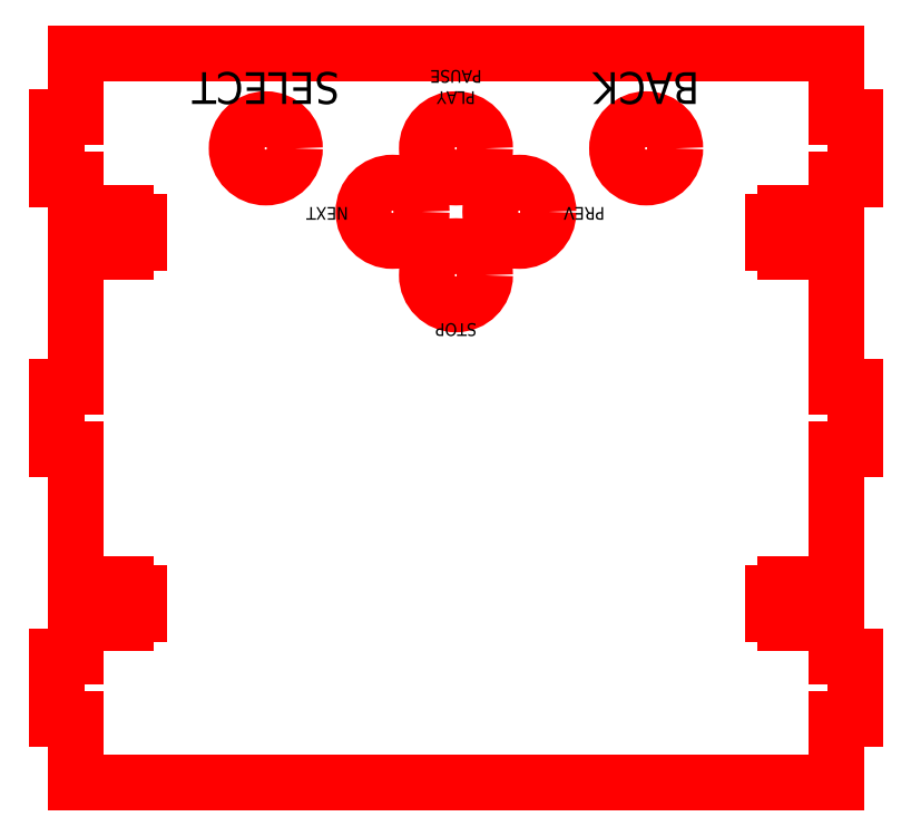
<metadata>
{"format":"dxf","ext":"dxf","renderer":"ezdxf+matplotlib","layout":"modelspace","background":"white","min_lineweight":24,"dpi":150}
</metadata>
<code>
0
SECTION
2
ENTITIES
0
LINE
8
PanelOuter
10
130
20
10
11
10
21
10
0
LINE
8
PanelOuter
10
130
20
20.1
11
133
21
20.1
0
LINE
8
PanelOuter
10
130
20
29.9
11
133
21
29.9
0
LINE
8
PanelOuter
10
10
20
29.9
11
7
21
29.9
0
LINE
8
PanelOuter
10
10
20
20.1
11
7
21
20.1
0
LINE
8
PanelOuter
10
7
20
29.9
11
7
21
20.1
0
LINE
8
PanelOuter
10
133
20
29.9
11
133
21
20.1
0
LINE
8
PanelOuter
10
10
20
20.1
11
10
21
10
0
LINE
8
PanelOuter
10
130
20
10
11
130
21
20.1
0
LINE
8
PanelOuter
10
20
20
36.5
11
20
21
40
0
LINE
8
PanelOuter
10
18
20
41.25
11
15.5
21
41.25
0
LINE
8
PanelOuter
10
18
20
35.25
11
15.5
21
35.25
0
LINE
8
PanelOuter
10
15.5
20
40
11
10
21
40
0
LINE
8
PanelOuter
10
20
20
40
11
18
21
40
0
LINE
8
PanelOuter
10
18
20
36.5
11
20
21
36.5
0
LINE
8
PanelOuter
10
10
20
36.5
11
15.5
21
36.5
0
LINE
8
PanelOuter
10
15.5
20
41.25
11
15.5
21
40
0
LINE
8
PanelOuter
10
15.5
20
36.5
11
15.5
21
35.25
0
LINE
8
PanelOuter
10
18
20
35.25
11
18
21
36.5
0
LINE
8
PanelOuter
10
18
20
40
11
18
21
41.25
0
LINE
8
PanelOuter
10
120
20
36.5
11
120
21
40
0
LINE
8
PanelOuter
10
122
20
41.25
11
124.5
21
41.25
0
LINE
8
PanelOuter
10
122
20
35.25
11
124.5
21
35.25
0
LINE
8
PanelOuter
10
124.5
20
40
11
130
21
40
0
LINE
8
PanelOuter
10
120
20
40
11
122
21
40
0
LINE
8
PanelOuter
10
122
20
36.5
11
120
21
36.5
0
LINE
8
PanelOuter
10
130
20
36.5
11
124.5
21
36.5
0
LINE
8
PanelOuter
10
124.5
20
41.25
11
124.5
21
40
0
LINE
8
PanelOuter
10
124.5
20
36.5
11
124.5
21
35.25
0
LINE
8
PanelOuter
10
122
20
35.25
11
122
21
36.5
0
LINE
8
PanelOuter
10
122
20
40
11
122
21
41.25
0
LINE
8
PanelOuter
10
10
20
36.5
11
10
21
29.9
0
LINE
8
PanelOuter
10
130
20
29.9
11
130
21
36.5
0
LINE
8
PanelOuter
10
10
20
125
11
130
21
125
0
LINE
8
PanelOuter
10
10
20
114.9
11
7
21
114.9
0
LINE
8
PanelOuter
10
10
20
105.1
11
7
21
105.1
0
LINE
8
PanelOuter
10
130
20
114.9
11
133
21
114.9
0
LINE
8
PanelOuter
10
130
20
105.1
11
133
21
105.1
0
LINE
8
PanelOuter
10
7
20
114.9
11
7
21
105.1
0
LINE
8
PanelOuter
10
133
20
114.9
11
133
21
105.1
0
LINE
8
PanelOuter
10
10
20
114.9
11
10
21
125
0
LINE
8
PanelOuter
10
130
20
114.9
11
130
21
125
0
LINE
8
PanelOuter
10
20
20
95
11
20
21
98.5
0
LINE
8
PanelOuter
10
18
20
99.75
11
15.5
21
99.75
0
LINE
8
PanelOuter
10
18
20
93.75
11
15.5
21
93.75
0
LINE
8
PanelOuter
10
15.5
20
98.5
11
10
21
98.5
0
LINE
8
PanelOuter
10
20
20
98.5
11
18
21
98.5
0
LINE
8
PanelOuter
10
18
20
95
11
20
21
95
0
LINE
8
PanelOuter
10
10
20
95
11
15.5
21
95
0
LINE
8
PanelOuter
10
15.5
20
99.75
11
15.5
21
98.5
0
LINE
8
PanelOuter
10
15.5
20
95
11
15.5
21
93.75
0
LINE
8
PanelOuter
10
18
20
93.75
11
18
21
95
0
LINE
8
PanelOuter
10
18
20
98.5
11
18
21
99.75
0
LINE
8
PanelOuter
10
120
20
95
11
120
21
98.5
0
LINE
8
PanelOuter
10
122
20
99.75
11
124.5
21
99.75
0
LINE
8
PanelOuter
10
122
20
93.75
11
124.5
21
93.75
0
LINE
8
PanelOuter
10
124.5
20
98.5
11
130
21
98.5
0
LINE
8
PanelOuter
10
120
20
98.5
11
122
21
98.5
0
LINE
8
PanelOuter
10
122
20
95
11
120
21
95
0
LINE
8
PanelOuter
10
130
20
95
11
124.5
21
95
0
LINE
8
PanelOuter
10
124.5
20
99.75
11
124.5
21
98.5
0
LINE
8
PanelOuter
10
124.5
20
95
11
124.5
21
93.75
0
LINE
8
PanelOuter
10
122
20
93.75
11
122
21
95
0
LINE
8
PanelOuter
10
122
20
98.5
11
122
21
99.75
0
LINE
8
PanelOuter
10
10
20
105.1
11
10
21
98.5
0
LINE
8
PanelOuter
10
130
20
98.5
11
130
21
105.1
0
LINE
8
PanelOuter
10
7
20
62.5
11
7
21
72.5
0
LINE
8
PanelOuter
10
7
20
72.5
11
10
21
72.5
0
LINE
8
PanelOuter
10
7
20
62.5
11
10
21
62.5
0
LINE
8
PanelOuter
10
10
20
72.5
11
10
21
95
0
LINE
8
PanelOuter
10
10
20
40
11
10
21
62.5
0
LINE
8
PanelOuter
10
133
20
62.5
11
133
21
72.5
0
LINE
8
PanelOuter
10
133
20
72.5
11
130
21
72.5
0
LINE
8
PanelOuter
10
133
20
62.5
11
130
21
62.5
0
LINE
8
PanelOuter
10
130
20
72.5
11
130
21
95
0
LINE
8
PanelOuter
10
130
20
40
11
130
21
62.5
0
CIRCLE
8
ButtonCutouts
10
70
20
110
40
4.6
0
CIRCLE
8
ButtonCutouts
10
70
20
90
40
4.6
0
CIRCLE
8
ButtonCutouts
10
60
20
100
40
4.6
0
CIRCLE
8
ButtonCutouts
10
80
20
100
40
4.6
0
CIRCLE
8
ButtonCutouts
10
40
20
110
40
4.6
0
CIRCLE
8
ButtonCutouts
10
100
20
110
40
4.6
0
MTEXT
8
ButtonLabels
10
100
20
117
30
0
40
5
41
16.11
71
2
72
1
1
BACK
7
iso
210
0
220
0
230
1
50
180
73
2
44
1
0
MTEXT
8
ButtonLabels
10
40
20
117
30
0
40
5
41
22.78
71
2
72
1
1
SELECT
7
iso
210
0
220
0
230
1
50
180
73
2
44
1
0
MTEXT
8
ButtonLabels
10
53
20
100
30
0
40
2
41
6.444
71
4
72
1
1
NEXT
7
iso
210
0
220
0
230
1
50
180
73
2
44
1
0
MTEXT
8
ButtonLabels
10
87
20
100
30
0
40
2
41
6.444
71
6
72
1
1
PREV
7
iso
210
0
220
0
230
1
50
180
73
2
44
1
0
MTEXT
8
ButtonLabels
10
70
20
117
30
0
40
2
41
8.222
71
2
72
1
1
PLAY\PPAUSE
7
iso
210
0
220
0
230
1
50
180
73
2
44
1
0
MTEXT
8
ButtonLabels
10
70
20
83
30
0
40
2
41
6.444
71
8
72
1
1
STOP
7
iso
210
0
220
0
230
1
50
180
73
2
44
1
0
ENDSEC
0
EOF

</code>
